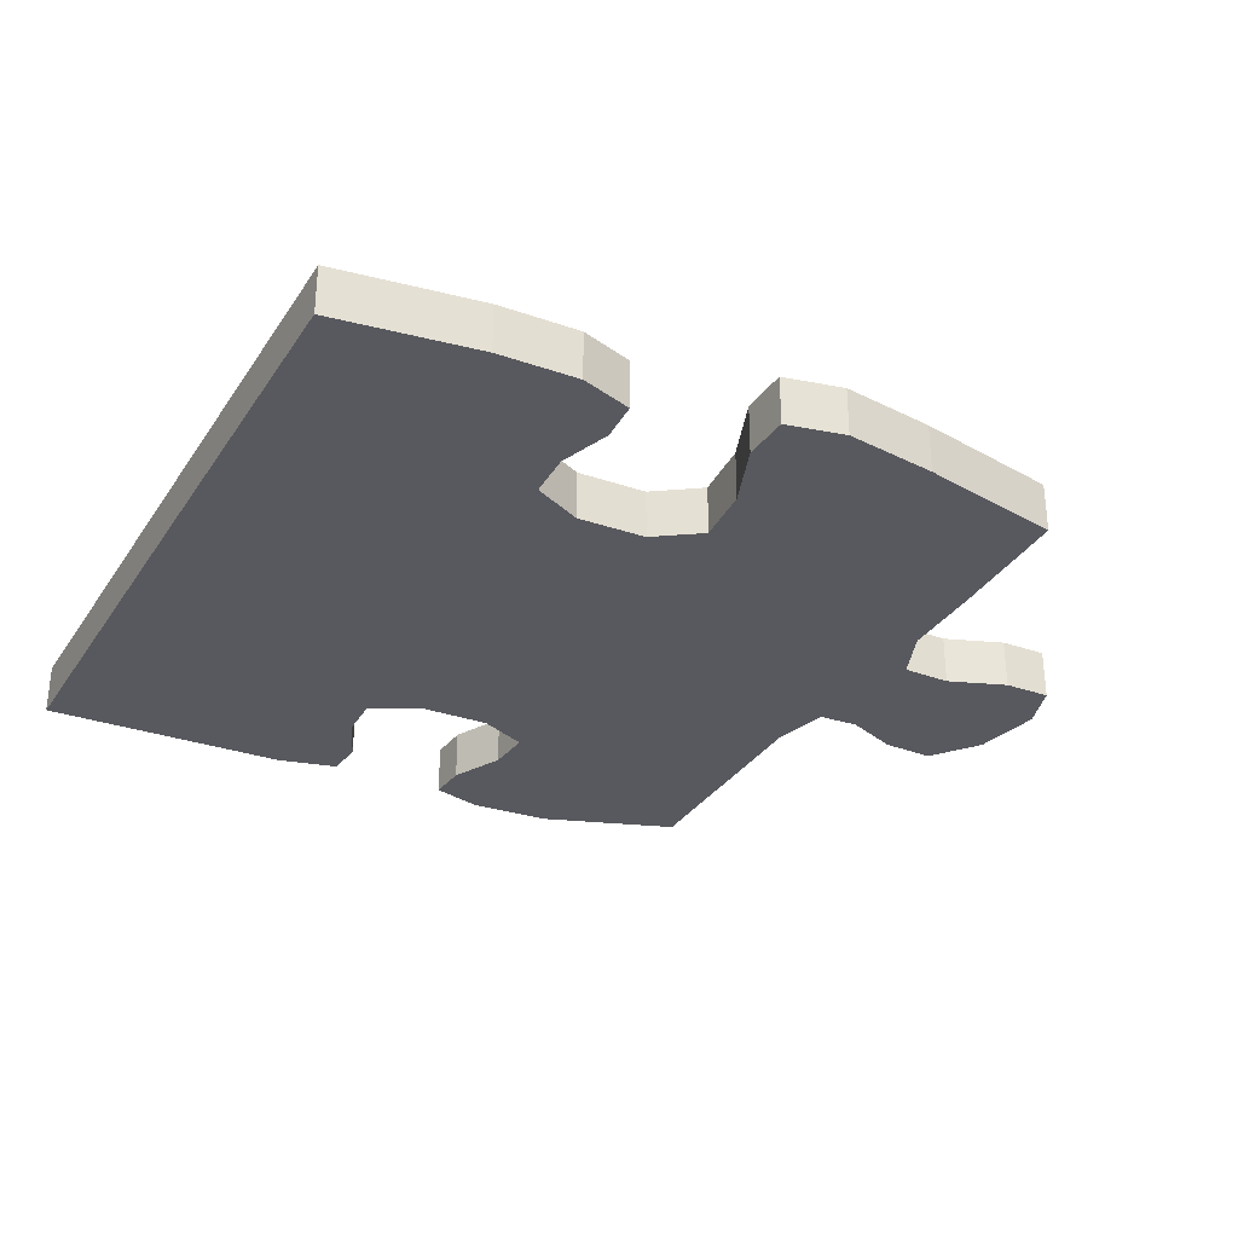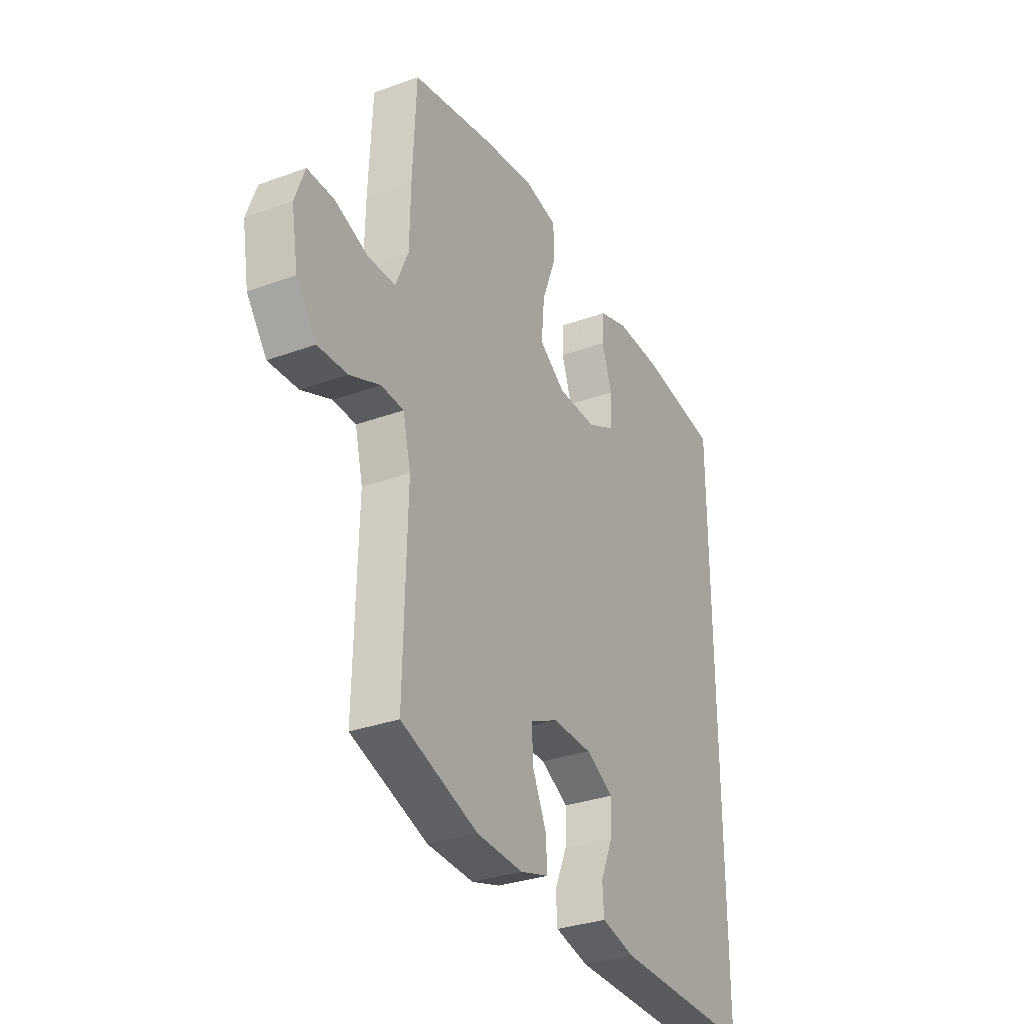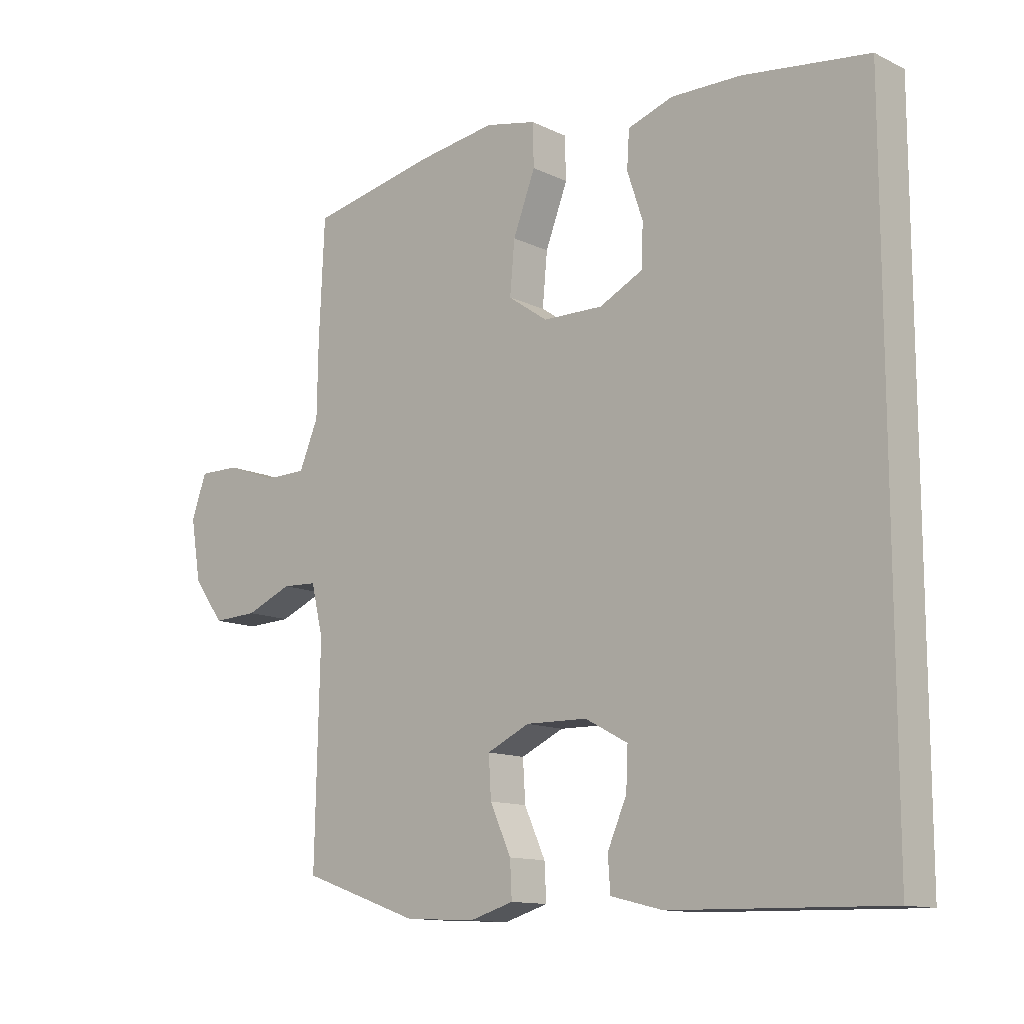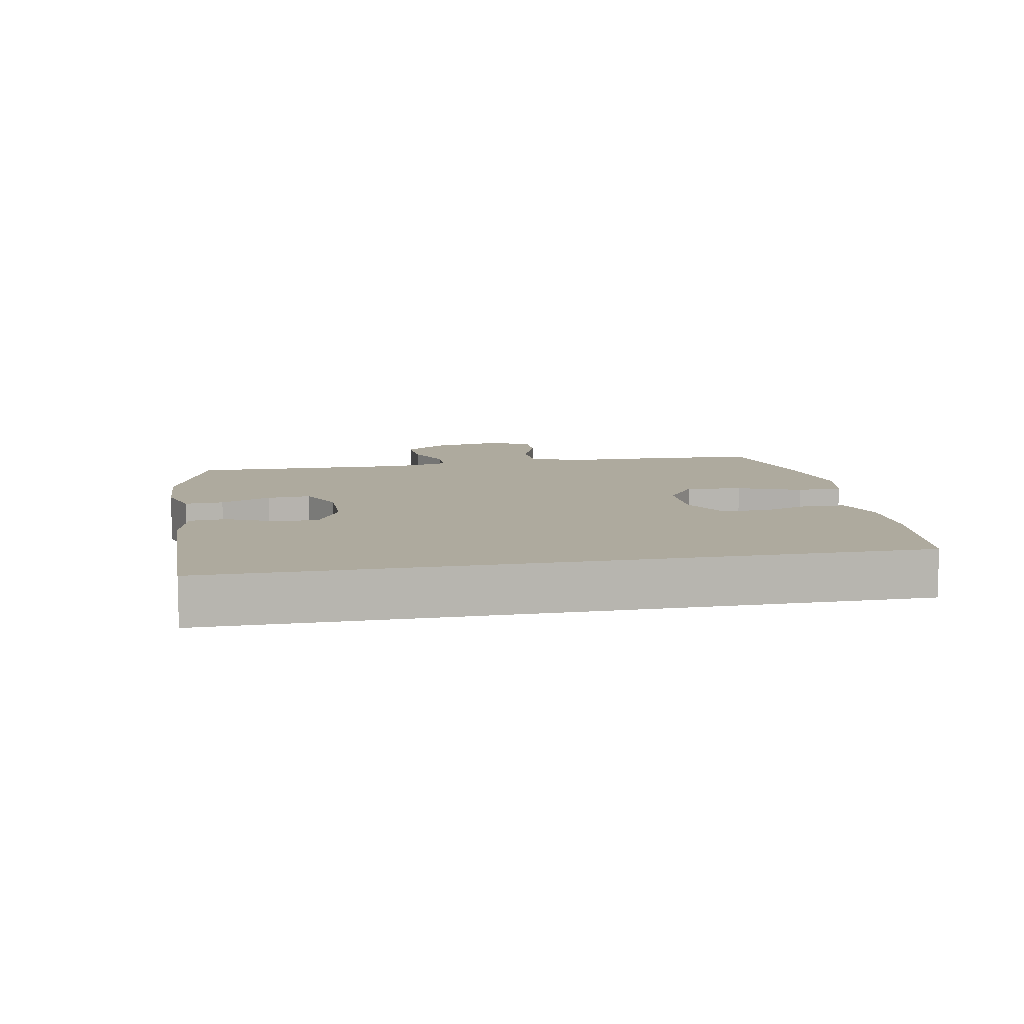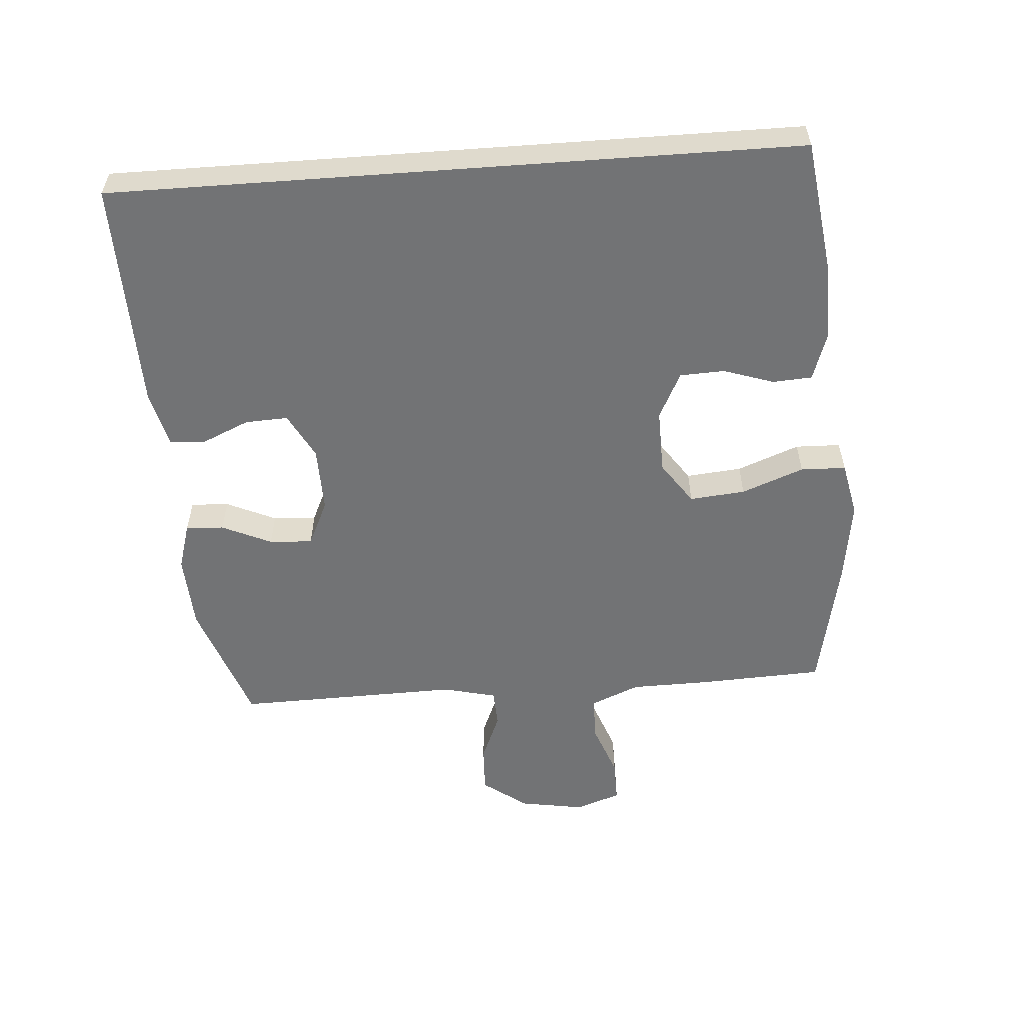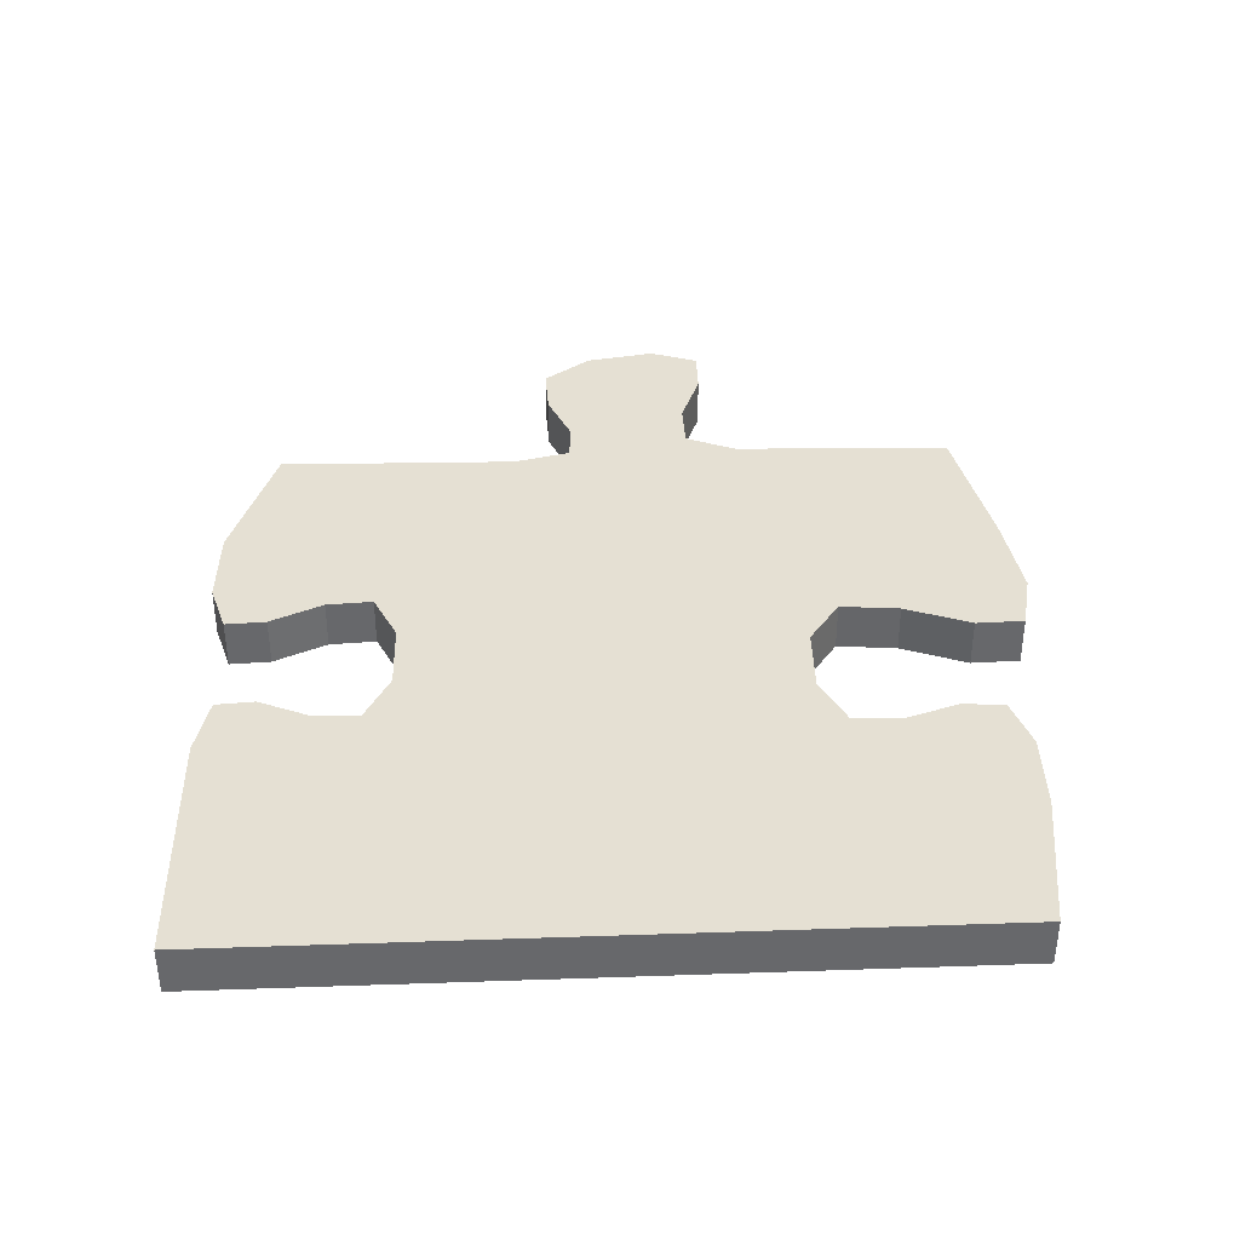
<metadata>
{"format":"obj","ext":"obj","renderer":"f3d","projection":"perspective","resolution":1024,"background":"white","views":[{"elev":-30.4,"azim":-27.8,"up":"+Y"},{"elev":-31.7,"azim":117.3,"up":"+Z"},{"elev":-12.5,"azim":-138.0,"up":"+Z"},{"elev":9.2,"azim":-100.8,"up":"+Y"},{"elev":-55.8,"azim":-85.8,"up":"+Y"},{"elev":37.9,"azim":-92.5,"up":"+Y"}]}
</metadata>
<code>
v -0.5 0.07 -0.579
v -0.5 0.07 0.482
v -0.293 0.07 0.51
v -0.177 0.07 0.512
v -0.102 0.07 0.487
v -0.098 0.07 0.426
v -0.124 0.07 0.348
v -0.121 0.07 0.279
v -0.049 0.07 0.243
v 0.051 0.07 0.245
v 0.117 0.07 0.291
v 0.109 0.07 0.377
v 0.072 0.07 0.473
v 0.074 0.07 0.543
v 0.159 0.07 0.561
v 0.292 0.07 0.542
v 0.5 0.07 0.5
v 0.509 0.07 0.304
v 0.511 0.07 0.184
v 0.543 0.07 0.108
v 0.613 0.07 0.107
v 0.697 0.07 0.138
v 0.765 0.07 0.139
v 0.79 0.07 0.069
v 0.773 0.07 -0.032
v 0.722 0.07 -0.101
v 0.647 0.07 -0.098
v 0.57 0.07 -0.066
v 0.512 0.07 -0.069
v 0.492 0.07 -0.152
v 0.5 0.07 -0.5
v 0.305 0.07 -0.568
v 0.187 0.07 -0.574
v 0.114 0.07 -0.552
v 0.117 0.07 -0.493
v 0.152 0.07 -0.416
v 0.156 0.07 -0.349
v 0.085 0.07 -0.316
v -0.017 0.07 -0.318
v -0.088 0.07 -0.356
v -0.085 0.07 -0.422
v -0.053 0.07 -0.495
v -0.057 0.07 -0.551
v -0.143 0.07 -0.572
v -0.5 0 -0.579
v -0.5 0 0.482
v -0.293 0 0.51
v -0.177 0 0.512
v -0.102 0 0.487
v -0.098 0 0.426
v -0.124 0 0.348
v -0.121 0 0.279
v -0.049 0 0.243
v 0.051 0 0.245
v 0.117 0 0.291
v 0.109 0 0.377
v 0.072 0 0.473
v 0.074 0 0.543
v 0.159 0 0.561
v 0.292 0 0.542
v 0.5 0 0.5
v 0.509 0 0.304
v 0.511 0 0.184
v 0.543 0 0.108
v 0.613 0 0.107
v 0.697 0 0.138
v 0.765 0 0.139
v 0.79 0 0.069
v 0.773 0 -0.032
v 0.722 0 -0.101
v 0.647 0 -0.098
v 0.57 0 -0.066
v 0.512 0 -0.069
v 0.492 0 -0.152
v 0.5 0 -0.5
v 0.305 0 -0.568
v 0.187 0 -0.574
v 0.114 0 -0.552
v 0.117 0 -0.493
v 0.152 0 -0.416
v 0.156 0 -0.349
v 0.085 0 -0.316
v -0.017 0 -0.318
v -0.088 0 -0.356
v -0.085 0 -0.422
v -0.053 0 -0.495
v -0.057 0 -0.551
v -0.143 0 -0.572
f 41 42 43 44
f 40 41 44 1
f 33 34 35 36
f 33 36 37
f 30 31 32 33
f 29 30 33 37
f 25 26 27 28
f 25 28 29
f 24 25 29
f 21 22 23 24
f 20 21 24 29
f 19 20 29 37
f 12 13 14 15
f 11 12 15 16
f 4 5 6 7
f 4 7 8
f 3 4 8
f 40 1 2 3
f 39 40 3 8
f 18 19 37 38
f 11 16 17 18
f 10 11 18 38
f 9 10 38 39
f 8 9 39
f 88 87 86 85
f 45 88 85 84
f 80 79 78 77
f 81 80 77
f 77 76 75 74
f 81 77 74 73
f 72 71 70 69
f 73 72 69
f 73 69 68
f 68 67 66 65
f 73 68 65 64
f 81 73 64 63
f 59 58 57 56
f 60 59 56 55
f 51 50 49 48
f 52 51 48
f 52 48 47
f 47 46 45 84
f 52 47 84 83
f 82 81 63 62
f 62 61 60 55
f 82 62 55 54
f 83 82 54 53
f 83 53 52
f 1 45 46 2
f 2 46 47 3
f 3 47 48 4
f 4 48 49 5
f 5 49 50 6
f 6 50 51 7
f 7 51 52 8
f 8 52 53 9
f 9 53 54 10
f 10 54 55 11
f 11 55 56 12
f 12 56 57 13
f 13 57 58 14
f 14 58 59 15
f 15 59 60 16
f 16 60 61 17
f 17 61 62 18
f 18 62 63 19
f 19 63 64 20
f 20 64 65 21
f 21 65 66 22
f 22 66 67 23
f 23 67 68 24
f 24 68 69 25
f 25 69 70 26
f 26 70 71 27
f 27 71 72 28
f 28 72 73 29
f 29 73 74 30
f 30 74 75 31
f 31 75 76 32
f 32 76 77 33
f 33 77 78 34
f 34 78 79 35
f 35 79 80 36
f 36 80 81 37
f 37 81 82 38
f 38 82 83 39
f 39 83 84 40
f 40 84 85 41
f 41 85 86 42
f 42 86 87 43
f 43 87 88 44
f 44 88 45 1

</code>
